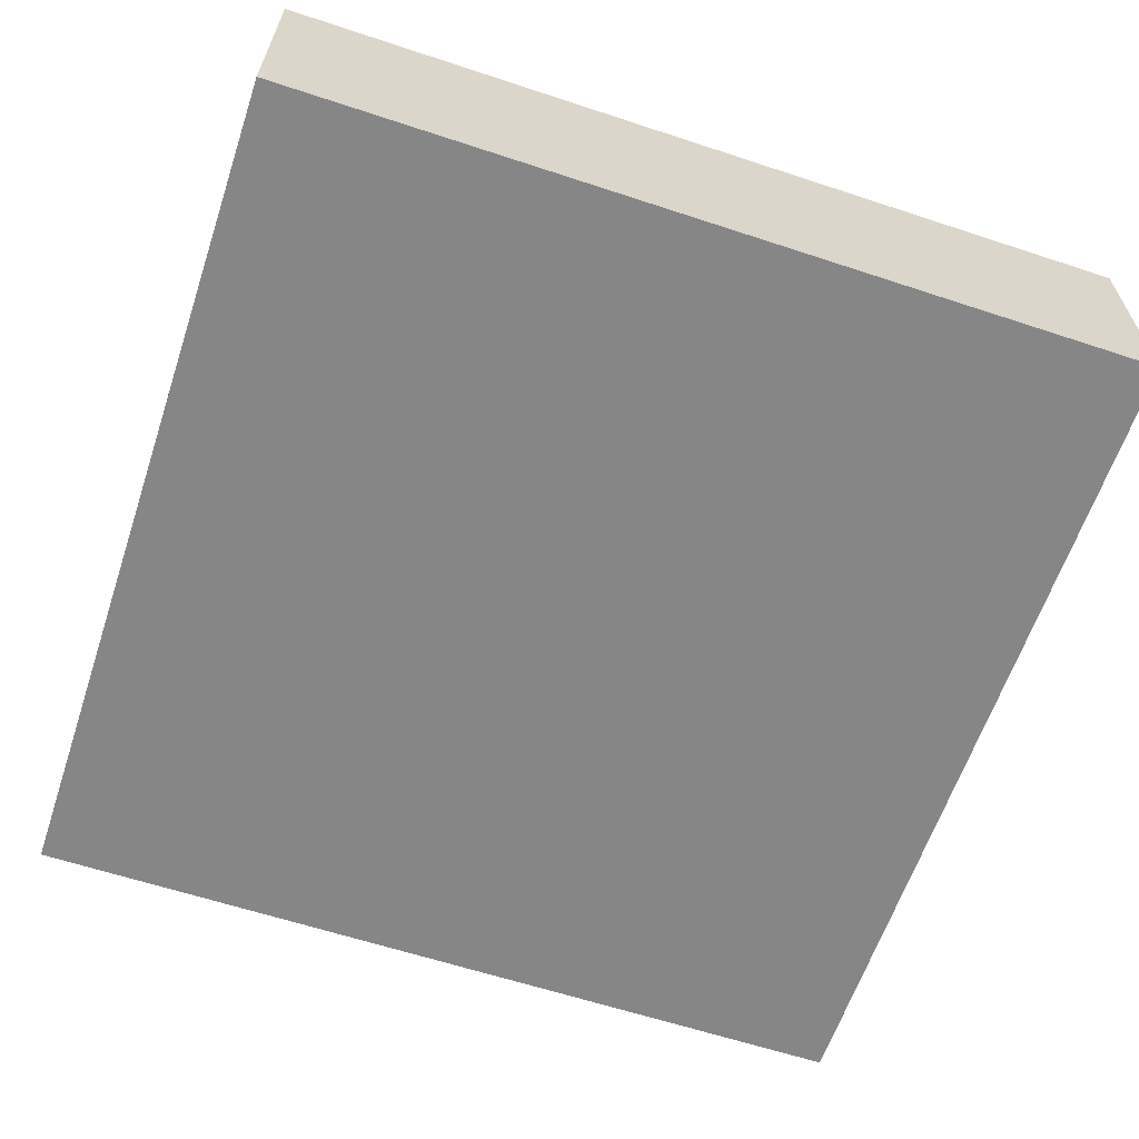
<metadata>
{"format":"obj","ext":"obj","renderer":"f3d","projection":"perspective","resolution":1024,"background":"white","views":[{"elev":-62.1,"azim":71.5,"up":"+Z"}]}
</metadata>
<code>
v 1.286 1.5 0.5752
v -1.297 1.5 0
v -1.249 0.4627 0.8
v -0.01917 1.276 0
v -1.289 -1.25 0
v -1.333 0.7357 0
v 0.8905 -0.3272 0
v -0.7138 1.023 0
v 1.203 -1.325 0.8
v 1.5 -1.291 0
v 0.2772 1.238 0
v -1.5 1.17 0
v 1.5 1.282 0
v 0.6232 -0.5023 0.8
v 0.9101 -1.5 0.5895
v 0.5158 -1.5 0.1514
v -1.262 -0.6903 0.8
v 0.6994 -1.5 0.2772
v -0.9542 -0.7207 0.8
v -0.9942 -1.5 0.3081
v -1.331 1.214 0.8
v -1.5 0.9687 0.8
v -0.2127 1.5 0.3267
v 0.3154 -1.5 0.2952
v -0.7836 -1.5 0.4956
v 0.3463 1.5 0.5282
v -0.5264 1.244 0
v 0.5614 -1.258 0
v 0.7224 1.5 0.521
v 0.04853 1.5 0.4103
v 0.1989 1.157 0.8
v 1.5 -0.1569 0.2638
v -1.5 0.7701 0.5435
v -1.5 0.946 0.2716
v 0.4457 1.219 0.8
v -0.0142 1.5 0.1969
v -1.5 0.6375 0.2728
v -1.5 -1.244 0.2487
v -1.257 -0.9723 0
v 0.4093 -0.1788 0
v 1.5 -0.6459 0.5233
v -1.243 1.5 0.8
v 1.5 1.221 0.2435
v -1.5 0.1289 0.5264
v 1.271 -0.6167 0.8
v -1.265 -0.6988 0
v 1.5 1.035 0
v -1.113 0.2314 0.8
v 0.2747 0.1222 0
v 0.112 0.4117 0
v 0.9541 0.9267 0
v 0.9635 -0.6116 0.8
v 1.275 0.8881 0
v 1.5 -1.247 0.5523
v -0.2224 -1.5 0.5256
v -1.5 -1.145 0.8
v 1.5 -1.136 0.2821
v 0.439 0.409 0.8
v 0.05337 -1.5 0.4956
v -0.3915 -1.168 0
v -0.09708 -1.287 0.8
v -0.4188 1.5 0.5369
v 0.9642 -0.9012 0
v -0.08604 0.6764 0
v 1.221 -1.5 0.5203
v -0.5328 -1.5 0.5227
v -0.5925 0.01688 0.8
v 0.9276 0.4587 0.8
v 0.03833 1.5 0.6171
v 0.8195 0.6173 0
v 1.5 -0.3233 0.5304
v 1.204 1.5 0.8
v -1.223 -1.5 0.5275
v -0.2822 0.01641 0.8
v -1.5 -0.4047 0.5233
v -1.5 -0.9472 0.2671
v -1.182 -0.3547 0.8
v -0.654 -0.3817 0.8
v -1.223 -0.9661 0.8
v -1.167 0.6883 0.8
v -0.6773 1.5 0.61
v 0.2477 -0.4882 0
v -0.5692 -0.1913 0
v -0.08108 -0.5076 0
v -0.3521 -0.1426 0.8
v -1.5 1.334 0.545
v 0.6077 0.1011 0
v 0.578 -0.4319 0
v -1.5 1.5 0.3464
v 1.5 0.7711 0.5436
v 0.1084 -1.5 0
v 1.143 -1.096 0.8
v 1.5 1.291 0.8
v -0.953 -0.8343 0
v 0.6667 -1.5 0
v 0.9802 -1.5 0.8
v -1.238 0.9331 0.8
v -1.211 0.3389 0
v -0.7537 -0.5013 0
v 1.236 -1.5 0.2448
v -0.7221 -1.17 0
v -1.175 1.5 0.4851
v -1.5 -1.133 0.5529
v 1.163 -1.5 0.8
v 1.5 0.6014 0.8
v -0.9071 0.885 0.8
v 0.912 -0.002312 0
v -0.8474 1.5 0.4625
v 1.215 0.3262 0.8
v -1.5 1.251 0.2826
v 1.5 1.107 0.5202
v -1.227 0.9297 0
v 1.158 0.6097 0.8
v 0.002112 -1.023 0.8
v -0.9506 1.5 0.2331
v -0.4748 -0.3655 0.8
v 0.8621 1.5 0.8
v 1.5 -0.3313 0
v -1.5 -0.4612 0
v 1.283 1.154 0.8
v 0.8712 0.3203 0
v -0.9187 -0.0575 0.8
v -0.9862 0.1686 0
v -1.046 1.5 0
v -0.6022 -0.5806 0.8
v 0.3094 -1.138 0
v 0.02808 0.3903 0.8
v -0.5476 0.9495 0.8
v 0.0332 1.002 0
v 0.9205 1.5 0.2662
v 1.038 1.5 0.5463
v -0.2439 -0.8332 0
v 1.232 1.5 0.3399
v 0.09163 -0.1909 0
v -1.242 -1.25 0.8
v 0.1831 1.5 0.8
v 0.06752 0.0325 0.7091
v 0.03495 0.01684 0.6941
v 0.09515 0.08832 0.7639
v 0.07769 0.07209 0.7329
v 0.05492 0.05098 0.7091
v 0.02844 0.02639 0.6941
v -0.6292 1.5 0.4155
v -0.2304 0.9558 0.8
v 0.06489 0.1124 0.7639
v 0.117 0.05635 0.7639
v 1.5 0.3795 0
v 0.05299 0.09179 0.7329
v 0.09549 0.04599 0.7329
v -0.06239 1.211 0.8
v 0.02888 0.1266 0.7639
v 0.0236 0.1033 0.7329
v 0.0167 0.07306 0.7091
v 0.008629 0.0378 0.6941
v -0.414 -0.5115 0
v -0.00792 0.1057 0.7329
v -0.3884 0.1071 0
v -0.9808 0.5341 0.8
v -1.177 0.6362 0
v 1.5 -0.8162 0.2601
v -0.3731 0.6816 0.8
v 0.1048 -0.01577 0.7329
v 0.1166 1.5 0
v 0.0741 -0.01115 0.7091
v 0.7003 -0.7727 0.8
v 0.03837 -0.005748 0.6941
v 0.3659 0.1118 0.8
v 0.1284 0.01937 0.7639
v 0.1048 0.01579 0.7329
v 0.0741 0.01118 0.7091
v 0.03837 0.005783 0.6941
v -0.09852 0.1062 0.8
v -0.03203 0.02189 0.6941
v -0.7507 -1.5 0.8
v -0.1254 0.07243 0.8
v -0.1241 0.03826 0.7639
v 0.818 -1.216 0
v -0.1412 0.03224 0.8
v -0.1013 0.03126 0.7329
v 1.5 0.7188 0
v -0.1444 -0.01083 0.8
v -0.0716 0.0221 0.7091
v 1.316 -1.291 0
v -0.5353 -1.5 0
v -0.1348 -0.05292 0.8
v -0.03707 0.01143 0.6941
v -0.8519 1.263 0
v -1.5 -0.8668 0.8
v -0.0816 -0.1197 0.8
v -0.1013 -0.03124 0.7329
v -0.0427 -0.1384 0.8
v -0.07161 -0.02209 0.7091
v -2.623e-33 1.788e-33 0.689
v -0.03707 -0.01144 0.6941
v 0.6798 0.9974 0.8
v -0.1298 -5.603e-06 0.7639
v -0.1073 -0.07314 0.7639
v -0.6457 -0.2128 0.8
v 0.3629 0.9899 0
v -1.245 1.5 0.1774
v -0.106 1.712e-10 0.7328
v -0.08759 -0.05969 0.7329
v -0.06106 0.1055 0
v 1.5 0.02126 0
v 0.663 0.2896 0.8
v -0.07495 -7.927e-06 0.7091
v -0.0619 -0.04223 0.7091
v -0.4974 0.442 0.8
v 0.4128 -1.5 0
v -0.0388 -7.652e-22 0.6941
v -0.03204 -0.02188 0.6941
v 1.5 0.9018 0.2626
v -1.5 -0.153 0.8
v 0.02889 -0.1266 0.7639
v -0.08094 -0.1015 0.7639
v -0.009722 0.1295 0.7639
v -1.5 0.82 0
v -0.2532 1.5 0
v 0.0236 -0.1033 0.7329
v -0.06606 -0.08288 0.7329
v -1.061 1.208 0.8
v -0.1132 -0.09031 0.8
v -0.1241 -0.03829 0.7639
v -1.146 1.24 0
v -1.243 -0.01916 0.8
v 0.2595 -1.5 0.5936
v 1.5 0.2864 0.4889
v 1.5 1.5 0.8
v -1.5 1.08 0.5404
v 0.0349 -1.5 0.8
v -1.5 -0.2852 0.2546
v 0.267 1.5 0.2323
v 0.01669 -0.07305 0.7091
v -0.04672 -0.05859 0.7091
v 1.225 0.8777 0.8
v 0.117 -0.05631 0.7639
v 0.4546 1.5 0
v 0.02843 -0.02638 0.6941
v -0.186 0.3183 0.8
v -0.6395 -0.8633 0.8
v 0.05494 -0.05096 0.7091
v -1.097 -1.5 0.8
v -1.5 1.5 0.8
v 0.07771 -0.07207 0.7329
v -0.9243 0.816 0
v 0.6647 0.004222 0.8
v -1.222 0.0294 0
v -0.2204 0.3904 0
v -1.5 1.5 0
v 0.09519 -0.08829 0.7639
v 1.162 1.5 0
v -1.5 0.01603 0.2564
v 0.9271 0.1358 0.8
v -0.4851 1.5 0.2552
v -1.5 -0.7458 0.5352
v 0.1138 -0.733 0.8
v -1.5 -1.5 0.8
v 0.0194 -0.03359 0.6941
v -0.05525 -1.5 0.2634
v 1.196 -0.164 0
v 0.7009 1.274 0.8
v 1.197 -0.01338 0.8
v 1.5 -1.5 0
v 0.05301 -0.09177 0.7329
v -0.005581 -0.07473 0.7091
v -0.03872 -0.09866 0.7329
v -0.3889 1.222 0.8
v -1.5 -1.5 0
v 0.06493 -0.1124 0.7639
v 1.5 -0.1598 0.8
v -0.002899 -0.03868 0.6941
v -0.04741 -0.1209 0.7639
v -0.8262 -0.3847 0.8
v 1.5 0.1799 0.2589
v -0.01417 -0.03611 0.6941
v -0.009679 -0.1295 0.7639
v 1.5 -0.96 0.5363
v 0.008632 -0.03782 0.6941
v -0.02419 -0.03033 0.6941
v 1.263 1.198 0
v -0.02736 -0.06976 0.7091
v -0.007908 -0.1057 0.7329
v -0.06284 0.1305 0.8
v -0.06192 0.04221 0.7091
v 0.5468 -1.5 0.5593
v -0.02159 0.1432 0.8
v -0.08757 0.05971 0.7329
v 1.01 -1.5 0.3264
v 0.0216 0.1432 0.8
v -0.1073 0.07314 0.7639
v 0.5912 0.8134 0
v 0.06284 0.1305 0.8
v -0.0242 0.03034 0.6941
v 0.09851 0.1062 0.8
v -0.04671 0.0586 0.7091
v 0.1254 0.07242 0.8
v -0.06607 0.08288 0.7329
v 0.1412 0.03224 0.8
v -0.08095 0.1015 0.7639
v -0.9696 -1.5 0.5862
v -1.5 0.248 0.8
v 1.5 0.5325 0.3054
v -0.3318 -0.5093 0.8
v 0.2414 0.6168 0.8
v -1.5 -0.1396 0.4721
v 6.397e-06 -0.1448 0.8
v -0.005563 0.07475 0.7091
v 0.6093 0.6391 0.8
v 1.195 0.1843 0
v -1.5 -0.1246 0
v -0.6768 -1.5 0.2651
v 0.03494 -0.01683 0.6941
v -1.5 1.219 0.8
v 0.1729 0.2475 0.8
v -0.1942 1.5 0.8
v -1.5 0.6453 0.8
v 0.06752 -0.0325 0.7091
v 0.0955 -0.04597 0.7329
v -0.2098 -0.2623 0.8
v 0.5046 0.4424 0
v 1.043 -1.5 0
v 0.4007 -0.1492 0.8
v 1.5 1.5 0.1737
v 0.6795 -0.1678 0
v 1.5 0.2175 0.8
v -0.8985 1.5 0.8
v -0.5249 0.4158 0
v 1.5 -0.6726 0
v -0.5797 -0.8363 0
v 0.253 0.7226 0
v -0.237 -0.1981 0
v -0.07401 0.6474 0.8
v -0.2204 1.191 0
v 1.5 -0.491 0.2629
v 0.1985 -1.224 0.8
v -0.6914 1.5 0
v -0.6179 0.7194 0
v 0.4427 -0.7499 0
v -0.04769 -0.3934 0.8
v 0.7811 -0.6545 0
v -1.5 -0.5359 0.8
v -1.5 1.5 0.5953
v -1.5 -1.5 0.3973
v 0.5434 1.5 0.8
v 0.9183 -1.24 0.8
v -1.5 0.5255 0
v 0.585 1.5 0.258
v 1.213 -0.3531 0.8
v 0.1348 -0.05291 0.8
v -0.02739 0.06975 0.7091
v -0.2176 -1.5 0
v 0.1132 -0.09031 0.8
v -0.03872 0.09866 0.7329
v 0.3862 -1.5 0.8
v -1.5 0.1838 0
v 1.5 -0.7795 0.8
v 1.5 1.5 0
v -0.7207 1.5 0.2733
v -0.3734 -1.5 0.2628
v 1.5 -1.032 0
v 0.01939 0.03359 0.6941
v -0.9725 1.054 0
v -1.153 -1.5 0
v 0.07731 0.9165 0.8
v 0.03748 -0.06489 0.7091
v 1.5 -1.5 0.8
v -0.7266 1.211 0.8
v -1.5 -0.6062 0.2634
v 0.6461 -0.9862 0
v -1.241 -0.2376 0
v 0.1284 -0.01933 0.7639
v -0.5507 1.5 0.8
v 0.03745 0.0649 0.7091
v 1.155 -0.558 0
v -0.3559 0.9272 0
v -0.5631 -1.276 0.8
v -1.101 -0.4826 0
v -0.1478 1.5 0.5382
v 0.0816 -0.1197 0.8
v -0.04745 0.1208 0.7639
v 0.434 -0.7424 0.8
v 0.04269 -0.1384 0.8
v -0.002902 0.03867 0.6941
v -0.849 -1.5 0
v 1.159 0.5764 0
v -1.5 0.323 0.2677
v -1.5 -1.118 0
v 0.72 -1.5 0.8
v 1.5 -1.11 0.8
v -1.274 -1.5 0.2466
v -0.7435 0.2946 0.8
v 1.214 -0.8591 0.8
v 0.9313 0.7893 0.8
v -0.361 0.6258 0
v 1.5 -0.4797 0.8
v -0.3012 -1.16 0.8
v -1.5 -0.8006 0
v 0.3754 0.9243 0.8
v 1.5 -1.5 0.3428
v -1.5 0.4588 0.5351
v 0.5673 -1.109 0.8
v 0.1444 -0.01081 0.8
v -0.01421 0.0361 0.6941
v -0.5321 -1.05 0.8
v -1.037 -1.204 0
v 1.5 1.5 0.4932
v 0.1019 -0.8125 0
v 0.7886 1.5 0
v 1.243 -0.866 0
v 1.147 -1.134 0
v -0.2923 -0.789 0.8
v -0.94 -0.1543 0
v -0.8752 -1.141 0.8
v -0.8782 0.4614 0
v 0.9654 1.262 0
v 1.5 0.007296 0.5237
v 0.6277 1.176 0
v -0.7145 0.1345 0
v 0.2202 -0.3586 0.8
v 0.2632 -0.9663 0.8
v -0.6749 0.6311 0.8
v 1.5 0.967 0.8
v -0.4045 0.1934 0.8
v 0.8556 -0.2128 0.8
v -0.05554 -1.159 0
v 0.9177 -0.9482 0.8
v 0.9839 1.156 0.8
v 1.5 0.4818 0.5876
v -0.3475 -1.5 0.8
f 249 2 12
f 301 3 316
f 3 301 48
f 263 183 10
f 346 217 6
f 112 6 217
f 324 7 88
f 260 7 107
f 198 67 122
f 8 27 375
f 8 375 337
f 112 362 245
f 85 198 116
f 360 57 10
f 4 163 11
f 217 12 112
f 112 224 362
f 224 112 12
f 256 381 419
f 388 15 96
f 226 24 285
f 16 95 18
f 315 136 69
f 30 69 26
f 341 188 17
f 240 19 413
f 36 23 30
f 48 158 3
f 209 24 91
f 66 174 25
f 25 174 300
f 344 26 136
f 416 270 71
f 27 8 187
f 95 28 177
f 163 232 237
f 378 30 23
f 249 89 200
f 249 110 89
f 27 333 375
f 336 218 27
f 136 35 344
f 261 344 35
f 416 32 274
f 229 34 33
f 34 217 37
f 386 37 346
f 300 73 20
f 390 20 73
f 397 39 387
f 46 39 397
f 357 251 323
f 305 75 213
f 360 160 57
f 328 334 160
f 326 42 221
f 313 22 21
f 364 31 150
f 252 44 386
f 44 252 305
f 377 94 46
f 180 47 212
f 428 325 227
f 50 330 320
f 313 229 22
f 330 50 64
f 129 375 333
f 426 52 165
f 16 24 209
f 53 180 385
f 163 4 218
f 54 277 389
f 429 66 55
f 115 124 200
f 2 200 124
f 268 38 387
f 246 253 205
f 416 274 227
f 133 251 130
f 366 399 54
f 200 102 115
f 81 108 326
f 398 308 195
f 55 259 59
f 59 24 226
f 184 101 60
f 406 1 228
f 61 335 114
f 230 61 429
f 315 62 372
f 428 227 302
f 340 374 63
f 248 394 64
f 129 64 375
f 263 399 100
f 366 65 399
f 29 117 131
f 133 323 251
f 420 114 335
f 311 359 66
f 68 308 205
f 58 205 308
f 417 51 291
f 203 49 134
f 324 88 40
f 257 343 73
f 208 423 239
f 74 423 67
f 225 48 301
f 323 406 43
f 212 43 111
f 161 421 208
f 184 311 384
f 73 343 390
f 76 38 103
f 85 67 198
f 178 175 74
f 368 255 75
f 387 76 397
f 17 19 77
f 56 79 188
f 77 341 17
f 247 370 310
f 242 135 257
f 120 93 72
f 316 80 97
f 3 80 316
f 81 143 108
f 357 323 13
f 88 338 82
f 222 85 319
f 342 89 86
f 243 342 86
f 157 203 331
f 374 340 7
f 90 105 428
f 428 302 90
f 110 12 34
f 243 86 313
f 37 33 34
f 91 126 209
f 363 5 405
f 345 401 388
f 422 93 120
f 422 111 93
f 96 345 388
f 18 15 285
f 97 80 106
f 159 414 98
f 355 98 247
f 15 288 65
f 329 101 94
f 60 101 329
f 249 200 2
f 56 103 257
f 188 341 255
f 325 105 109
f 325 428 105
f 422 120 235
f 33 22 229
f 260 107 309
f 324 107 7
f 262 109 253
f 113 393 68
f 212 111 90
f 417 408 415
f 17 188 79
f 237 408 417
f 415 251 280
f 348 52 45
f 23 218 254
f 429 376 174
f 376 396 404
f 381 256 420
f 159 245 414
f 316 33 400
f 98 346 159
f 13 47 280
f 109 105 113
f 240 413 404
f 242 174 413
f 413 79 135
f 61 230 335
f 114 396 61
f 391 48 122
f 423 208 391
f 117 427 72
f 1 131 72
f 423 74 175
f 152 153 148
f 225 122 48
f 409 410 63
f 346 37 217
f 321 18 95
f 226 285 354
f 427 261 195
f 104 366 9
f 343 257 103
f 107 87 121
f 301 213 225
f 139 140 146
f 396 429 61
f 382 419 379
f 412 377 370
f 68 205 253
f 69 30 378
f 31 398 35
f 243 42 342
f 394 375 64
f 316 97 22
f 321 95 177
f 393 427 195
f 283 286 239
f 342 102 89
f 83 412 418
f 260 118 374
f 283 380 286
f 58 304 314
f 171 193 166
f 359 351 259
f 294 296 314
f 19 17 79
f 300 242 73
f 263 10 399
f 305 213 44
f 189 272 215
f 141 137 140
f 225 213 77
f 315 372 267
f 97 21 22
f 308 68 393
f 181 178 74
f 337 245 8
f 122 273 198
f 199 330 129
f 392 52 426
f 382 269 214
f 398 304 308
f 268 343 38
f 96 15 104
f 348 424 52
f 168 169 371
f 78 198 273
f 66 25 311
f 205 58 167
f 206 192 210
f 192 207 194
f 41 277 160
f 46 94 39
f 14 419 381
f 228 93 406
f 43 13 323
f 47 13 43
f 233 278 265
f 271 265 278
f 223 190 196
f 240 411 125
f 119 231 310
f 177 63 410
f 167 402 322
f 355 386 346
f 54 399 57
f 416 227 325
f 241 238 365
f 211 194 207
f 270 416 325
f 238 241 312
f 190 202 192
f 405 94 101
f 172 239 175
f 279 234 275
f 317 312 241
f 10 183 360
f 141 373 142
f 352 419 322
f 335 354 401
f 275 281 271
f 373 153 361
f 70 291 51
f 164 170 166
f 106 421 128
f 379 419 352
f 383 154 307
f 412 83 99
f 171 166 170
f 338 126 407
f 268 390 343
f 91 259 351
f 94 99 329
f 158 391 421
f 58 308 304
f 288 15 18
f 293 295 173
f 264 244 365
f 149 140 137
f 181 196 178
f 206 210 182
f 130 131 133
f 186 193 173
f 29 347 26
f 246 167 322
f 201 190 206
f 409 360 410
f 92 389 392
f 258 365 238
f 392 45 52
f 270 348 395
f 236 318 250
f 421 161 128
f 265 271 281
f 203 50 49
f 208 421 391
f 207 192 202
f 356 389 277
f 65 100 399
f 31 35 136
f 281 234 266
f 265 281 282
f 179 201 182
f 414 418 123
f 377 99 94
f 165 52 14
f 398 364 304
f 330 199 291
f 72 228 1
f 203 157 248
f 241 365 244
f 395 356 41
f 242 300 174
f 355 247 310
f 425 407 126
f 143 62 254
f 354 230 226
f 248 64 50
f 237 417 11
f 233 265 219
f 173 284 186
f 186 182 210
f 41 356 277
f 244 318 241
f 204 309 147
f 278 193 271
f 421 106 158
f 181 223 196
f 292 314 289
f 343 103 38
f 350 295 403
f 334 118 32
f 185 223 181
f 235 113 105
f 361 142 373
f 166 193 312
f 388 285 15
f 363 390 268
f 420 401 381
f 365 258 233
f 14 424 322
f 283 299 380
f 35 195 261
f 138 193 171
f 189 319 191
f 307 350 383
f 31 136 150
f 223 202 190
f 134 331 203
f 49 50 320
f 56 188 103
f 317 241 318
f 120 72 427
f 270 262 348
f 154 193 361
f 156 307 152
f 389 92 9
f 403 193 383
f 293 193 403
f 165 381 401
f 332 127 304
f 207 234 211
f 210 193 186
f 259 55 359
f 76 387 38
f 113 235 393
f 318 236 162
f 402 168 371
f 398 31 364
f 126 91 425
f 185 197 223
f 214 219 276
f 256 339 411
f 298 168 402
f 231 305 252
f 298 146 168
f 379 269 382
f 244 264 250
f 220 266 234
f 314 127 289
f 372 367 267
f 288 18 321
f 296 146 298
f 341 213 75
f 255 76 103
f 170 164 169
f 299 287 297
f 16 18 24
f 416 71 32
f 18 285 24
f 352 236 250
f 163 218 36
f 349 236 352
f 333 4 129
f 117 261 427
f 178 176 175
f 395 45 356
f 402 371 349
f 276 282 272
f 426 165 401
f 99 155 329
f 92 345 9
f 20 384 311
f 164 166 317
f 365 233 264
f 222 215 197
f 289 151 292
f 142 138 141
f 69 378 315
f 379 250 269
f 23 254 62
f 269 250 264
f 302 212 90
f 344 117 29
f 142 193 138
f 196 201 176
f 295 350 297
f 208 239 161
f 382 214 306
f 205 167 246
f 170 137 171
f 132 425 60
f 219 264 233
f 271 193 275
f 353 297 350
f 57 399 10
f 306 276 191
f 178 196 176
f 224 12 2
f 146 149 168
f 48 391 158
f 74 85 185
f 264 219 269
f 182 284 179
f 200 89 102
f 161 332 144
f 201 196 190
f 121 309 107
f 191 276 272
f 415 51 417
f 40 134 49
f 337 414 245
f 78 116 198
f 429 174 66
f 333 27 218
f 232 26 347
f 53 280 47
f 355 310 252
f 7 260 374
f 344 261 117
f 286 380 216
f 320 121 87
f 362 224 187
f 153 307 154
f 123 412 247
f 299 297 380
f 191 272 189
f 286 216 289
f 289 216 151
f 30 26 232
f 189 215 222
f 424 246 322
f 403 383 350
f 279 211 234
f 331 134 84
f 130 408 347
f 292 151 145
f 292 145 294
f 294 139 296
f 362 8 245
f 291 70 320
f 422 90 111
f 162 169 164
f 132 329 155
f 334 32 71
f 69 136 26
f 145 148 139
f 395 71 270
f 179 176 201
f 406 323 133
f 220 215 266
f 408 251 415
f 290 179 287
f 281 275 234
f 34 229 110
f 350 307 353
f 138 171 137
f 406 133 1
f 267 128 144
f 145 152 148
f 353 380 297
f 59 259 24
f 175 290 172
f 354 335 230
f 409 374 328
f 176 179 290
f 14 381 165
f 146 140 149
f 216 156 151
f 333 218 4
f 170 169 137
f 290 287 299
f 143 358 108
f 334 71 41
f 119 377 46
f 306 214 276
f 143 81 62
f 135 242 413
f 303 411 339
f 156 216 353
f 268 387 5
f 297 287 295
f 139 148 140
f 202 220 207
f 6 159 346
f 172 299 283
f 318 162 317
f 151 152 145
f 168 149 169
f 150 315 267
f 405 5 39
f 215 220 197
f 122 225 77
f 162 371 169
f 368 397 76
f 371 162 236
f 11 129 4
f 409 63 374
f 214 269 219
f 357 13 280
f 331 155 83
f 282 276 219
f 173 193 293
f 163 36 232
f 315 150 136
f 197 202 223
f 363 405 384
f 42 326 102
f 424 14 52
f 349 371 236
f 172 290 299
f 151 156 152
f 425 132 407
f 222 197 185
f 393 195 308
f 312 193 238
f 284 295 287
f 51 280 53
f 306 339 382
f 377 412 99
f 181 74 185
f 156 353 307
f 153 152 307
f 140 148 141
f 340 88 7
f 263 100 321
f 238 193 258
f 114 411 396
f 246 424 253
f 226 230 59
f 373 141 148
f 55 59 230
f 228 72 93
f 67 391 122
f 149 137 169
f 164 317 162
f 331 84 155
f 254 336 358
f 339 191 319
f 266 272 282
f 259 91 24
f 291 320 330
f 389 9 366
f 79 413 19
f 260 309 204
f 382 339 419
f 199 11 417
f 348 262 424
f 296 139 146
f 335 401 420
f 369 177 28
f 423 175 239
f 237 11 163
f 118 328 374
f 88 82 40
f 278 233 258
f 121 320 70
f 184 384 101
f 124 187 224
f 386 400 37
f 319 116 303
f 316 400 301
f 312 317 166
f 229 313 86
f 370 247 412
f 388 354 285
f 332 304 364
f 277 54 57
f 277 57 160
f 302 274 147
f 206 182 201
f 328 360 409
f 273 77 19
f 404 411 240
f 19 125 273
f 127 314 304
f 234 207 220
f 400 386 44
f 378 23 62
f 128 267 367
f 209 95 16
f 120 427 235
f 116 78 125
f 377 119 370
f 204 32 118
f 310 370 119
f 183 321 410
f 175 176 290
f 109 113 68
f 144 128 161
f 293 403 295
f 102 108 115
f 337 394 327
f 134 40 82
f 327 418 414
f 376 413 174
f 326 221 367
f 125 303 116
f 327 248 157
f 30 232 36
f 199 129 11
f 154 361 153
f 243 313 21
f 272 266 215
f 191 339 306
f 394 337 375
f 358 143 254
f 284 173 295
f 157 418 327
f 78 273 125
f 252 310 231
f 116 319 85
f 344 29 26
f 301 44 213
f 294 314 292
f 355 346 98
f 36 218 23
f 279 193 211
f 349 322 402
f 80 158 106
f 101 384 405
f 248 327 394
f 311 184 359
f 351 425 91
f 275 193 279
f 14 322 419
f 332 161 239
f 244 250 318
f 127 239 286
f 298 402 167
f 204 147 274
f 112 245 159
f 221 21 97
f 367 221 106
f 204 274 32
f 341 77 213
f 352 322 349
f 127 332 239
f 65 104 15
f 82 84 134
f 122 77 273
f 387 39 5
f 397 368 119
f 212 302 180
f 369 28 126
f 258 193 278
f 385 147 309
f 202 197 220
f 115 358 336
f 372 81 326
f 336 254 218
f 283 239 172
f 320 87 49
f 336 27 187
f 124 224 2
f 184 60 351
f 209 28 95
f 347 237 232
f 393 235 427
f 338 88 340
f 266 282 281
f 62 315 378
f 195 35 398
f 411 114 256
f 256 419 339
f 230 429 55
f 111 406 93
f 70 385 121
f 80 3 158
f 22 33 316
f 231 75 305
f 376 404 413
f 221 42 21
f 372 326 367
f 417 291 199
f 243 21 42
f 86 110 229
f 81 372 62
f 357 280 251
f 217 34 12
f 53 385 51
f 329 132 60
f 150 144 364
f 422 235 105
f 118 334 328
f 359 55 66
f 296 167 314
f 362 187 8
f 294 145 139
f 392 426 92
f 405 39 94
f 194 193 210
f 328 160 360
f 327 414 337
f 189 222 319
f 37 400 33
f 194 210 192
f 303 339 319
f 87 40 49
f 45 395 348
f 147 385 180
f 56 257 135
f 75 255 341
f 347 29 130
f 383 193 154
f 366 104 65
f 404 396 411
f 104 9 96
f 118 260 204
f 288 321 100
f 274 302 227
f 105 90 422
f 391 67 423
f 12 110 249
f 85 74 67
f 358 115 108
f 324 87 107
f 102 326 108
f 182 186 284
f 298 167 296
f 338 407 82
f 309 121 385
f 124 336 187
f 129 330 64
f 355 252 386
f 155 99 83
f 155 84 132
f 41 160 334
f 119 46 397
f 100 65 288
f 58 314 167
f 63 177 369
f 50 203 248
f 123 98 414
f 1 133 131
f 257 73 242
f 45 392 356
f 340 63 369
f 231 119 368
f 211 193 194
f 389 356 392
f 408 130 251
f 373 148 153
f 117 72 131
f 192 206 190
f 345 426 401
f 68 253 109
f 183 410 360
f 97 106 221
f 395 41 71
f 418 412 123
f 286 289 127
f 366 54 389
f 255 103 188
f 301 400 44
f 352 250 379
f 354 388 401
f 345 92 426
f 43 212 47
f 361 193 142
f 222 185 85
f 340 369 338
f 110 86 89
f 150 267 144
f 410 321 177
f 311 25 20
f 407 132 84
f 56 135 79
f 96 9 345
f 390 363 20
f 420 256 114
f 263 321 183
f 70 51 385
f 282 219 265
f 280 51 415
f 324 40 87
f 126 338 369
f 253 424 262
f 368 75 231
f 351 359 184
f 42 102 342
f 111 43 406
f 418 157 83
f 351 60 425
f 147 180 302
f 84 82 407
f 429 396 376
f 180 53 47
f 300 20 25
f 83 157 331
f 287 179 284
f 237 347 408
f 367 106 128
f 255 368 76
f 325 109 262
f 137 141 138
f 325 262 270
f 131 130 29
f 28 209 126
f 268 5 363
f 19 240 125
f 364 144 332
f 303 125 411
f 124 115 336
f 384 20 363
f 112 159 6
f 380 353 216
f 123 247 98

</code>
